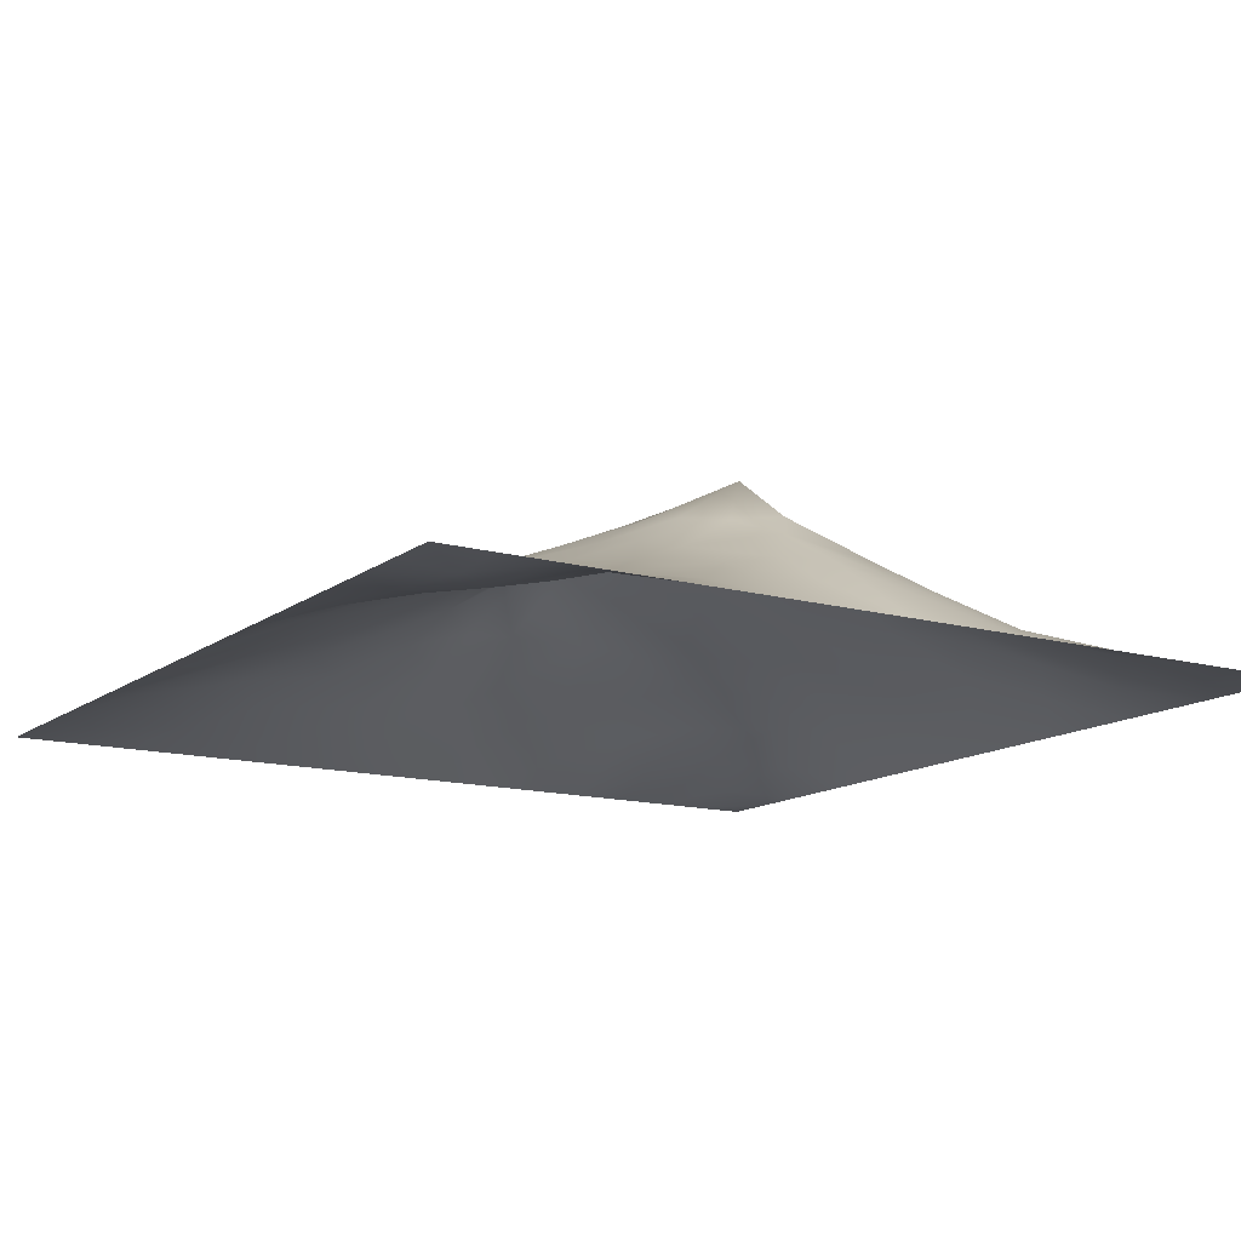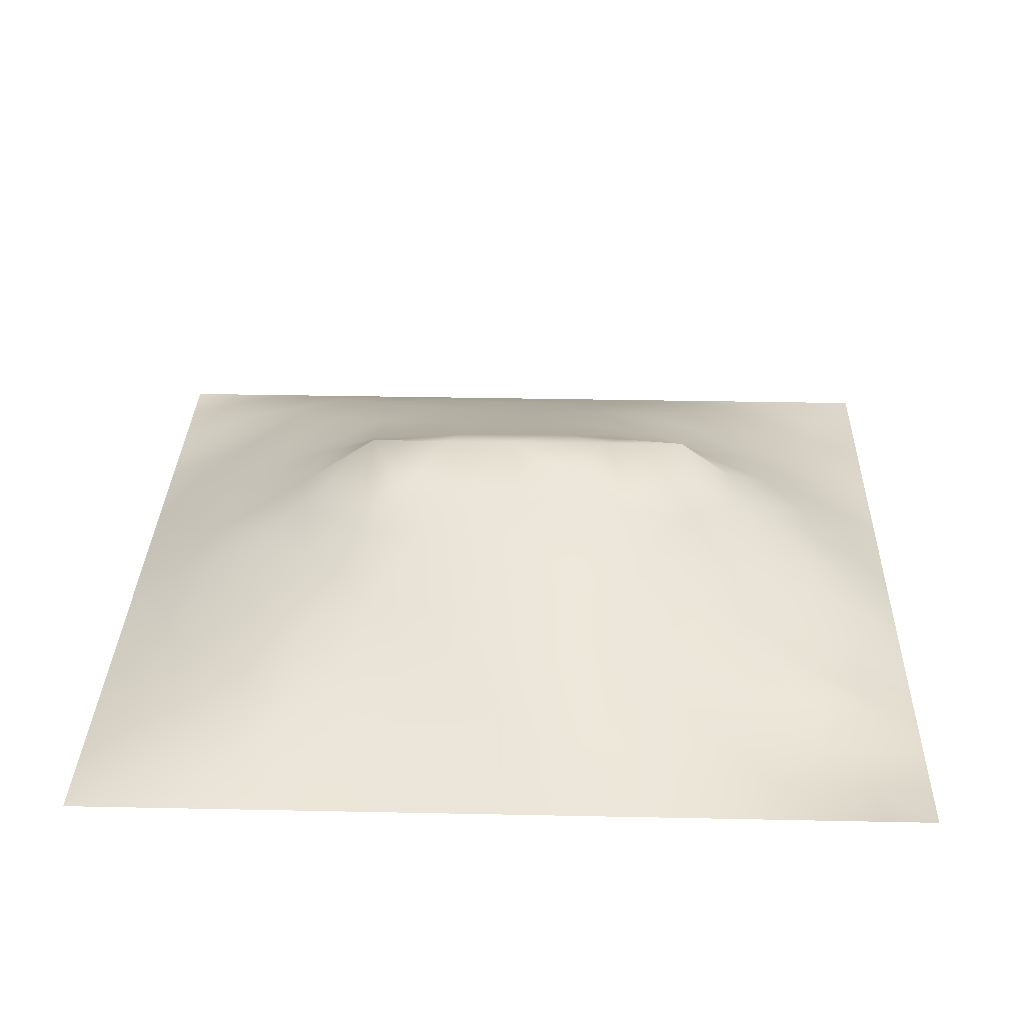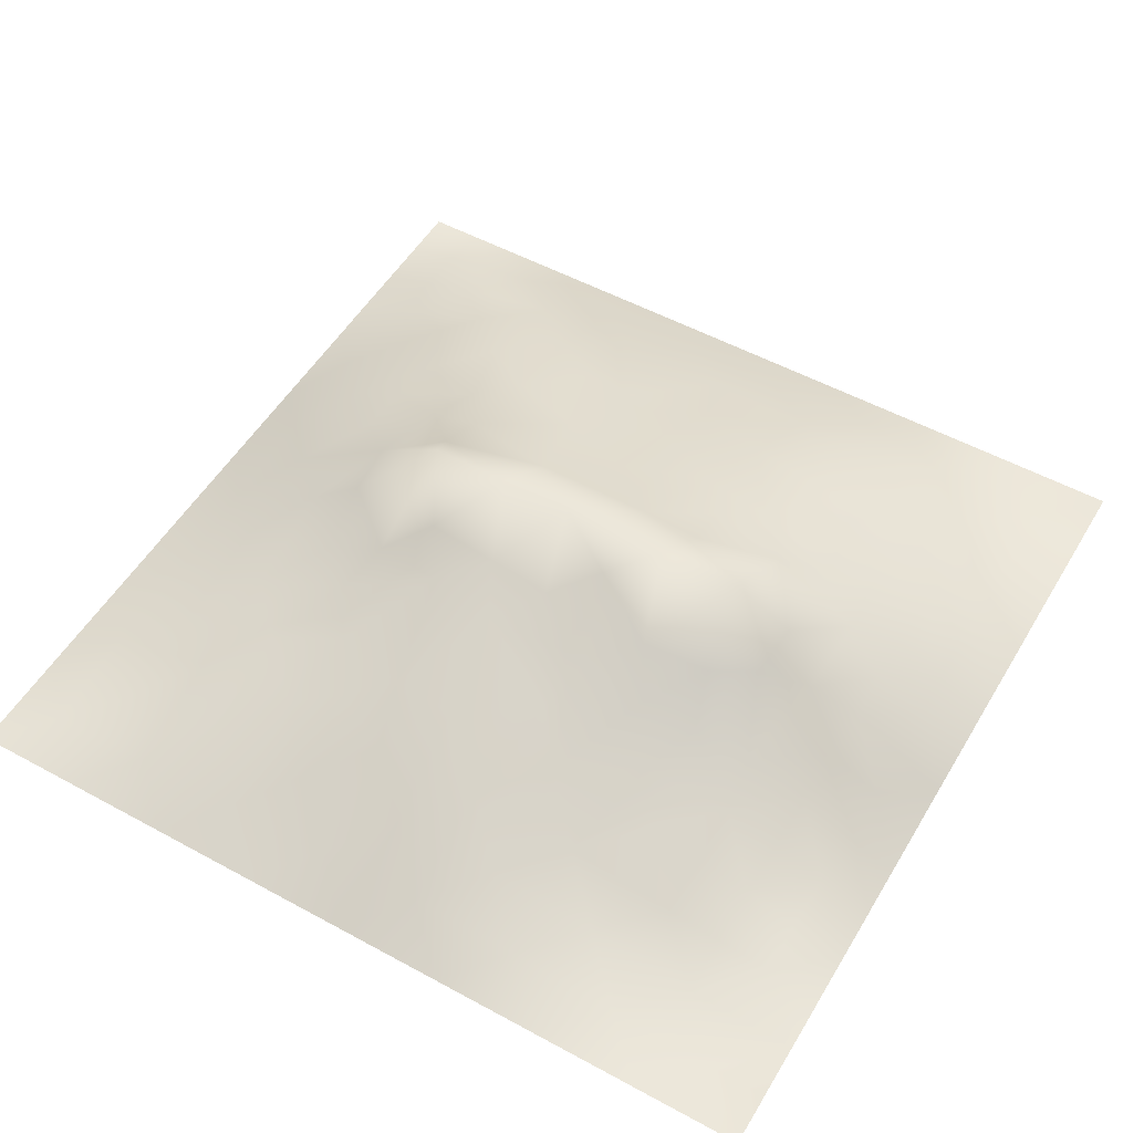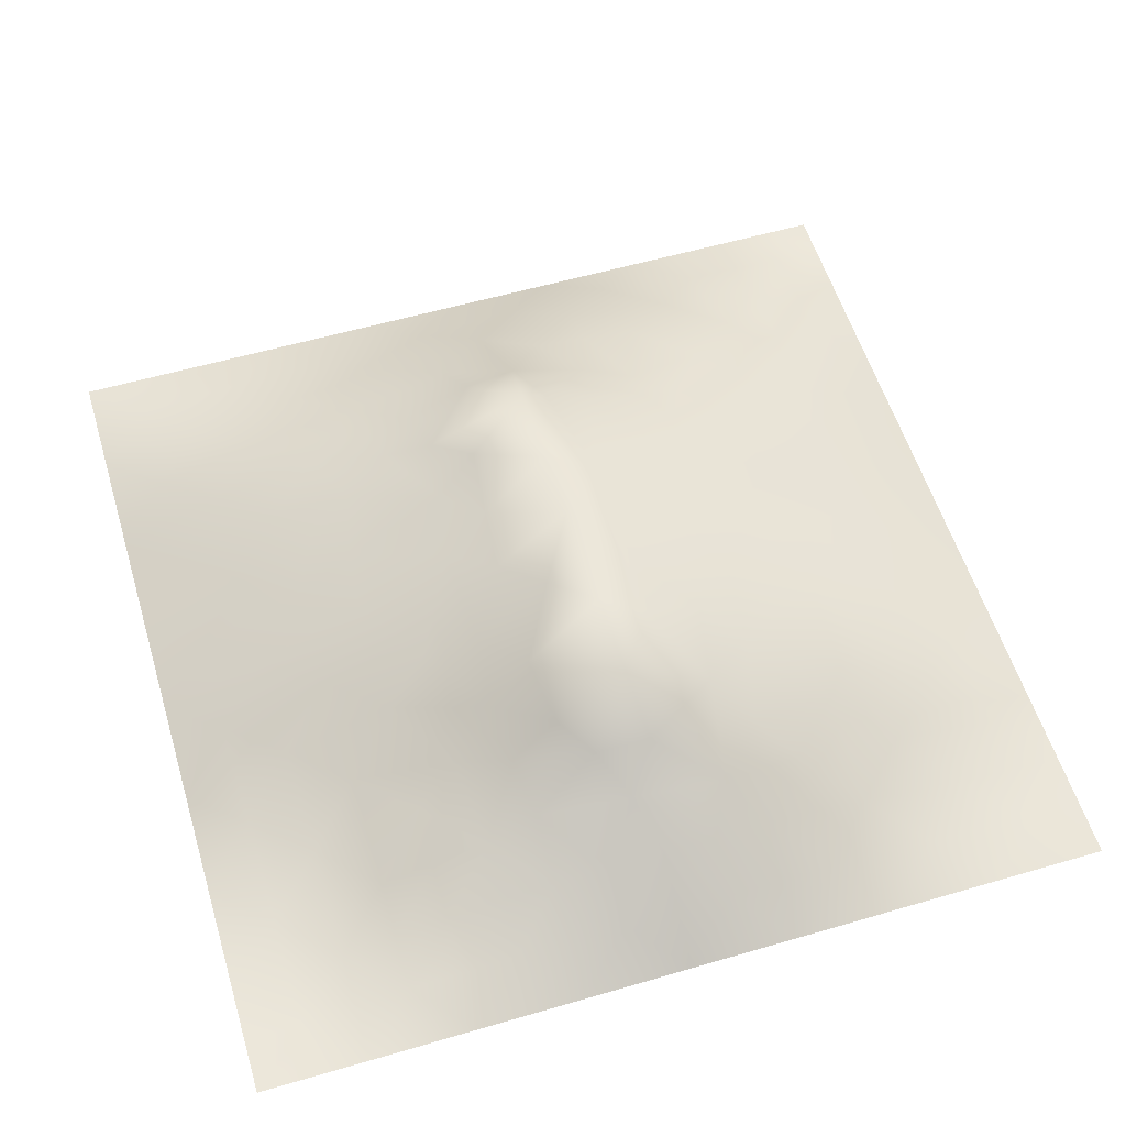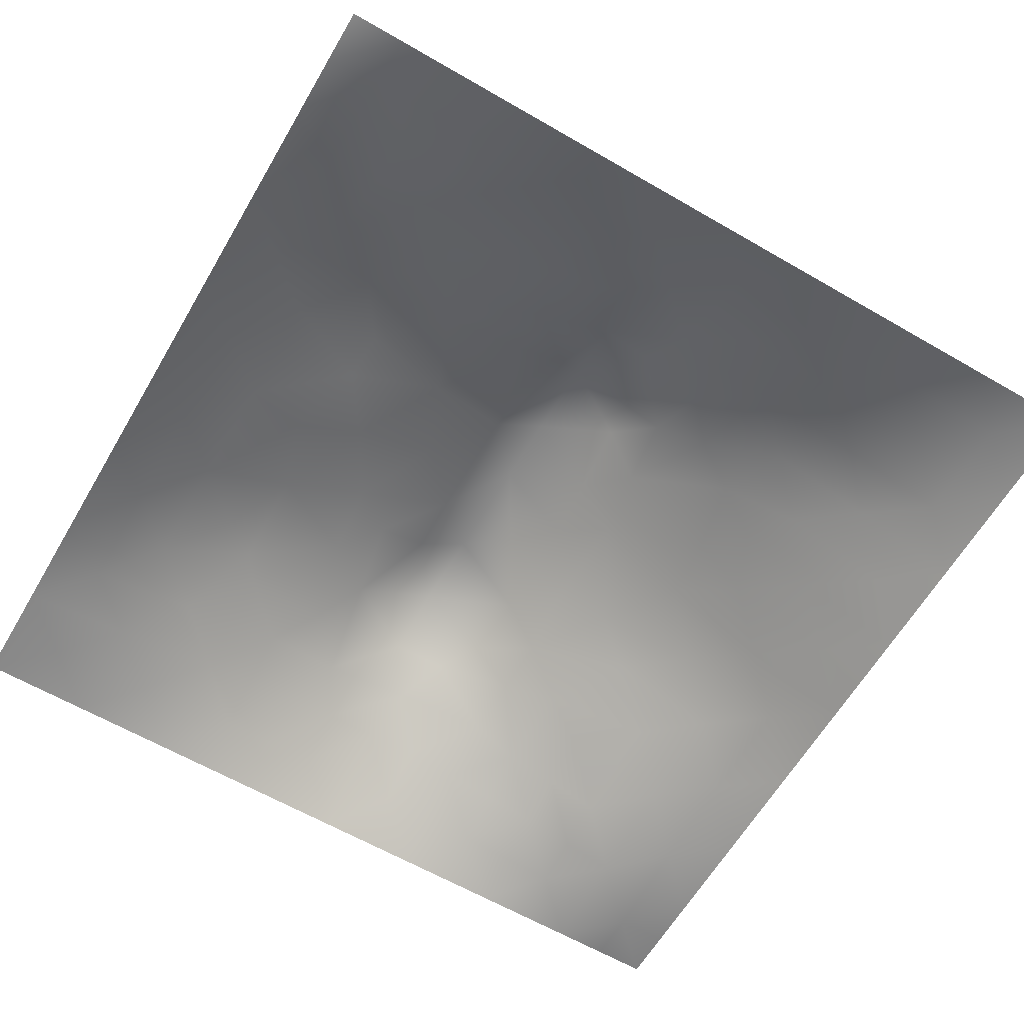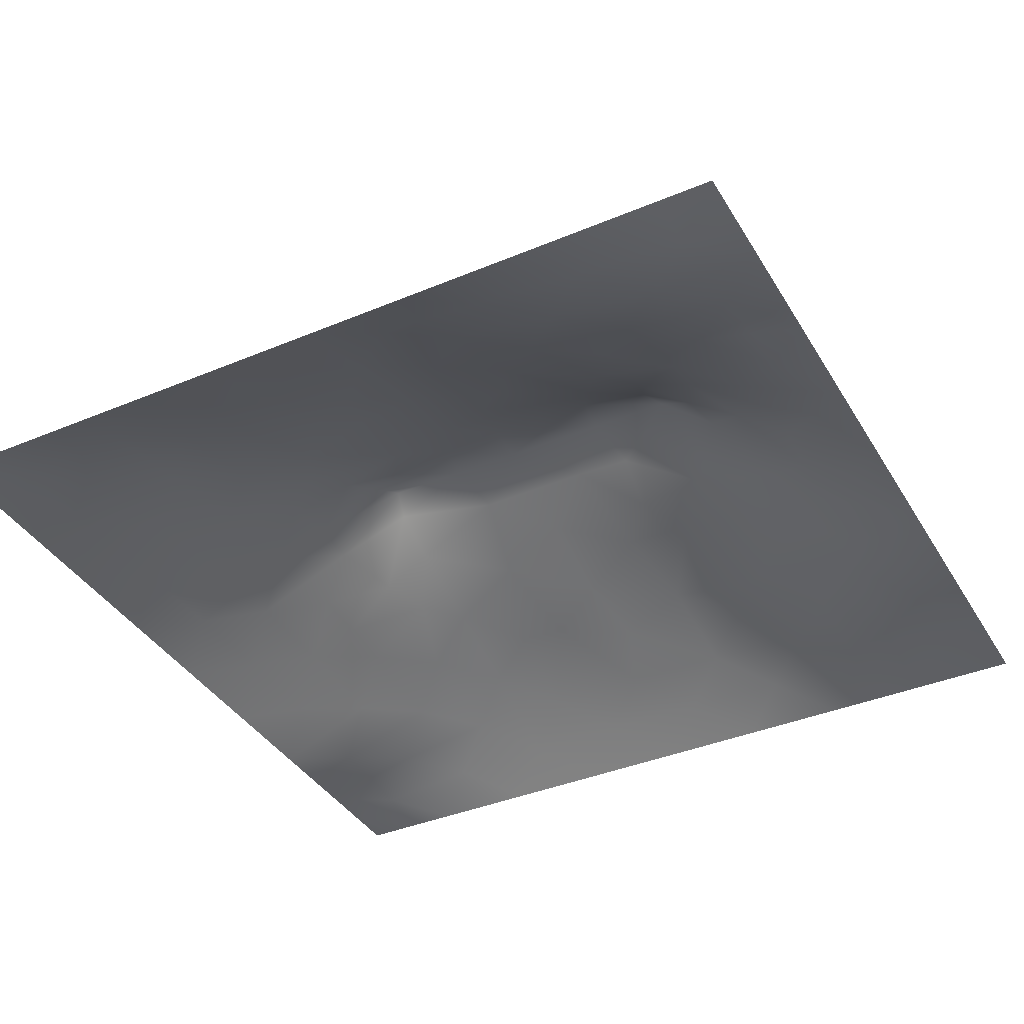
<metadata>
{"format":"obj","ext":"obj","renderer":"f3d","projection":"perspective","resolution":1024,"background":"white","views":[{"elev":-13.5,"azim":57.8,"up":"+Z"},{"elev":31.4,"azim":1.7,"up":"+Z"},{"elev":52.8,"azim":30.3,"up":"+Z"},{"elev":56.9,"azim":73.1,"up":"+Z"},{"elev":-62.6,"azim":-120.4,"up":"+Z"},{"elev":-38.6,"azim":27.9,"up":"+Z"}]}
</metadata>
<code>
v -0 0 -0
v 1 0 -0
v -0 1 0
v 1 1 0
v 0.6527 0.4124 0.1559
v -0 0.5 0
v 0.5 1 0
v 1 0.5 0
v 0.5 -0 0
v 0.2431 0.7553 0.09478
v 0.7548 0.7506 0.08038
v 0.2464 0.2491 0.07795
v 0.753 0.2519 0.06748
v 0.75 0 0
v 0.25 0 0
v 1 0.75 0
v 1 0.25 0
v 0.25 1 0
v 0.75 1 0
v 0 0.25 0
v 0 0.75 -0
v 0.3639 0.2197 0.08299
v 0.06094 0.8762 0.01862
v 0.23 0.5159 0.1356
v 0.8157 0.2513 0.05412
v 0.8834 0.3756 0.06151
v 0.6251 0.1249 0.04584
v 0.8882 0.4372 0.07409
v 0.8738 0.1279 0.00539
v 0.3746 0.1245 0.04788
v 0.1242 0.1245 0.02538
v 0.4928 0.2491 0.1038
v 0.8845 0.6247 0.06573
v 0.6349 0.6239 0.1502
v 0.8736 0.8733 0.0133
v 0.3738 0.8796 0.06112
v 0.2501 0.6017 0.1298
v 0.1224 0.8782 0.03553
v 0.1153 0.6266 0.06857
v 0.6262 0.8775 0.056
v 0.1204 0.3757 0.05559
v 0.2489 0.1226 0.04553
v 0.8772 0.7488 0.04076
v 0.877 0.2516 0.03634
v 0.2471 0.8817 0.05892
v 0.7517 0.8778 0.04715
v 0.1227 0.25 0.04233
v 0.1191 0.7526 0.05409
v 0.313 0.5947 0.1562
v 0.5857 0.3046 0.1185
v 0.7466 0.3662 0.1135
v 0.8893 0.4996 0.07789
v 0.4346 0.7748 0.102
v 0.2341 0.4552 0.1312
v 0 0.375 0
v 0.5003 0.8774 0.05872
v 0.5012 0.6249 0.1579
v 0.2429 0.3762 0.1055
v 0.1164 0.5008 0.06802
v 0.5227 0.4129 0.1635
v 0.6281 0.2504 0.0925
v 0.5001 0.1238 0.05238
v 0.4979 0.505 0.2026
v 0 0.625 0
v 0 0.875 0
v 0 0.125 0
v 0.625 1 0
v 0.875 1 0
v 0.125 1 0
v 0.375 1 0
v 1 0.375 0
v 1 0.125 0
v 1 0.875 0
v 1 0.625 0
v 0.375 0 0
v 0.125 0 0
v 0.875 0 0
v 0.625 0 0
v 0.7493 0.1275 0.02698
v 0.6398 0.5611 0.1776
v 0.7849 0.5153 0.1504
v 0.06188 0.3131 0.02207
v 0.1775 0.438 0.09527
v 0.1825 0.3126 0.07316
v 0.05942 0.4381 0.03079
v 0.6878 0.9394 0.02772
v 0.6908 0.8158 0.07672
v 0.5627 0.9394 0.03057
v 0.05661 0.6886 0.03481
v 0.1783 0.6908 0.08755
v 0.0578 0.5631 0.03457
v 0.1862 0.9418 0.02874
v 0.182 0.8177 0.06605
v 0.06114 0.9388 0.01389
v 0.4321 0.562 0.1807
v 0.6802 0.3607 0.1249
v 0.508 0.7259 0.1178
v 0.3089 0.8189 0.08563
v 0.4374 0.9399 0.03169
v 0.9374 0.8115 0.01355
v 0.8135 0.812 0.04427
v 0.9368 0.9368 0.001225
v 0.875 0.1902 0.01974
v 0.5706 0.562 0.1815
v 0.9421 0.6244 0.03222
v 0.8346 0.5914 0.1014
v 0.8195 0.6868 0.07755
v 0.945 0.5622 0.03854
v 0.3124 0.7052 0.1206
v 0.9389 0.2508 0.01946
v 0.8871 0.5622 0.07303
v 0.1872 0.06101 0.02089
v 0.06218 0.06221 0.00984
v 0.185 0.186 0.05178
v 0.3123 0.06273 0.02107
v 0.3109 0.1863 0.06797
v 0.4375 0.06315 0.02277
v 0.8117 0.06411 0.007306
v 0.9368 0.06352 -0.004401
v -0 0.9375 0
v 0.5929 0.6764 0.1358
v 0.526 0.8058 0.08609
v 0.5636 0.1861 0.0769
v 0.6882 0.1897 0.05639
v 0.5624 0.06052 0.02896
v 0.9399 0.3134 0.02461
v 0.8184 0.3139 0.07055
v 0.9456 0.4375 0.03914
v 0.3118 0.9407 0.03126
v 0.9375 0 -0
v 0.8124 0.191 0.03097
v 0.8113 0.373 0.09288
v 0.687 0.06313 0.01852
v 0.3954 0.3765 0.1466
v 0.9383 0.1881 0.01625
v 0.4371 0.1863 0.07651
v 0.06105 0.1875 0.02001
v 0.3772 0.7739 0.1056
v 0.9391 0.6864 0.02442
v 0 0.8125 -0
v 0.06159 0.8133 0.0197
v 0.8122 0.9377 0.01604
v 0.175 0.5638 0.1019
v 0.7764 0.6476 0.1054
v 0.3129 0.5333 0.184
v 0.72 0.5058 0.2027
v 0.3202 0.5041 0.2027
v 0.7226 0.7736 0.08236
v 0.8803 0.3133 0.0502
v 0.6237 0.5055 0.2026
v 0.1813 0.3759 0.08128
v 0.2913 0.3328 0.1092
v 0.7269 0.6068 0.1414
v 0.7184 0.3039 0.09041
v 0.6771 0.6691 0.1272
v 0.328 0.2764 0.09701
v 0.2723 0.66 0.1232
v 1 0.0625 -0
v 0.6151 0.7745 0.1012
v 0.6022 0.3672 0.1421
v 0.4141 0.5046 0.2026
v 0.7308 0.4215 0.1475
v 0.778 0.4534 0.1396
v 0.3601 0.4294 0.1652
v 0.4171 0.2563 0.1014
v 0.3118 0.3893 0.1362
v 0.8326 0.4807 0.1167
v 0.4774 0.3623 0.1442
v 0.1767 0.6271 0.0954
v 0.4109 0.6631 0.1424
v 0.88 0.6866 0.05216
v 0.4472 0.4203 0.1649
v 0.0625 1 0
v 0.5725 0.4586 0.1827
f 1 113 66
f 31 137 113
f 109 157 49
f 98 45 10
f 84 151 41
f 112 114 31
f 114 47 31
f 84 152 58
f 137 66 113
f 93 10 45
f 150 104 63
f 161 145 147
f 170 109 49
f 164 147 166
f 42 114 112
f 76 113 1
f 147 164 161
f 15 112 76
f 115 15 75
f 146 162 163
f 91 59 39
f 150 80 104
f 22 30 136
f 162 51 163
f 32 165 136
f 22 136 165
f 161 95 145
f 76 112 113
f 103 44 25
f 116 30 22
f 174 150 63
f 12 114 42
f 156 116 22
f 156 152 12
f 156 12 116
f 158 72 119
f 168 165 32
f 170 138 109
f 156 22 165
f 27 125 133
f 65 140 23
f 82 137 47
f 172 168 60
f 51 162 96
f 78 133 125
f 34 80 153
f 39 89 91
f 69 94 92
f 152 166 58
f 167 106 81
f 118 29 79
f 170 53 138
f 112 15 42
f 117 9 62
f 48 90 93
f 134 152 156
f 38 92 94
f 99 36 56
f 83 58 54
f 128 26 71
f 151 58 83
f 126 110 17
f 84 12 152
f 84 58 151
f 47 114 84
f 84 114 12
f 47 84 41
f 82 47 41
f 36 99 129
f 20 137 82
f 70 129 99
f 20 66 137
f 55 20 82
f 98 138 36
f 171 33 139
f 102 68 35
f 146 153 80
f 130 2 119
f 140 21 141
f 53 56 36
f 92 18 69
f 34 121 104
f 139 43 171
f 62 136 117
f 122 53 97
f 42 115 116
f 122 97 159
f 5 174 160
f 109 98 10
f 94 173 120
f 14 133 78
f 125 62 9
f 152 134 166
f 123 32 62
f 133 79 27
f 60 160 174
f 136 62 32
f 41 85 82
f 93 45 38
f 129 70 18
f 55 82 85
f 53 36 138
f 92 38 45
f 145 24 147
f 18 92 129
f 126 71 26
f 38 141 93
f 45 129 92
f 48 93 141
f 6 91 64
f 105 139 33
f 149 44 126
f 46 101 142
f 134 156 165
f 39 169 90
f 37 24 145
f 24 59 83
f 120 65 94
f 54 147 24
f 65 23 94
f 37 145 49
f 157 90 169
f 123 27 61
f 124 61 27
f 60 168 160
f 16 100 139
f 56 53 122
f 6 55 85
f 5 96 162
f 24 83 54
f 24 143 59
f 143 169 39
f 69 173 94
f 141 21 48
f 30 116 115
f 89 48 21
f 157 169 37
f 135 103 29
f 95 49 145
f 135 72 17
f 37 169 143
f 37 143 24
f 157 37 49
f 157 10 90
f 109 138 98
f 109 10 157
f 135 44 103
f 170 97 53
f 27 123 125
f 62 125 123
f 151 83 41
f 139 100 43
f 131 79 29
f 73 4 102
f 110 126 44
f 40 46 86
f 57 97 170
f 57 170 95
f 78 125 9
f 117 30 75
f 74 16 139
f 141 23 140
f 87 46 40
f 2 158 119
f 110 135 17
f 108 111 52
f 121 97 57
f 135 110 44
f 45 98 129
f 107 106 33
f 11 155 144
f 155 121 34
f 64 91 89
f 106 153 81
f 38 23 141
f 57 104 121
f 50 160 168
f 23 38 94
f 107 43 11
f 101 11 43
f 154 51 96
f 167 111 106
f 33 106 111
f 107 33 171
f 167 132 28
f 64 89 21
f 105 33 111
f 108 52 8
f 105 111 108
f 147 54 166
f 74 108 8
f 58 166 54
f 74 105 108
f 128 8 52
f 134 164 166
f 11 144 107
f 43 107 171
f 144 155 153
f 144 153 106
f 144 106 107
f 115 42 15
f 159 87 40
f 4 68 102
f 148 101 46
f 103 25 131
f 168 172 134
f 74 139 105
f 31 113 112
f 7 99 88
f 19 86 142
f 90 48 39
f 79 133 118
f 102 35 100
f 80 34 104
f 40 86 88
f 143 39 59
f 148 46 87
f 46 142 86
f 89 39 48
f 67 88 86
f 56 122 40
f 159 155 148
f 122 159 40
f 159 148 87
f 148 155 11
f 148 11 101
f 159 97 121
f 159 121 155
f 56 40 88
f 30 117 136
f 56 88 99
f 3 120 173
f 7 70 99
f 67 7 88
f 19 67 86
f 68 19 142
f 73 102 100
f 59 85 83
f 36 129 98
f 135 29 72
f 16 73 100
f 13 124 131
f 142 35 68
f 153 155 34
f 95 104 57
f 28 128 52
f 131 25 13
f 60 63 172
f 161 172 63
f 126 17 71
f 132 26 28
f 128 71 8
f 124 27 79
f 167 28 52
f 26 128 28
f 77 130 119
f 77 119 118
f 95 170 49
f 100 35 43
f 103 131 29
f 35 142 101
f 101 43 35
f 13 25 127
f 149 126 26
f 149 26 127
f 51 127 132
f 118 133 14
f 79 131 124
f 115 75 30
f 163 132 167
f 132 127 26
f 167 52 111
f 163 167 81
f 63 95 161
f 146 163 81
f 150 5 146
f 96 160 50
f 50 168 32
f 161 164 172
f 96 5 160
f 134 172 164
f 124 154 61
f 12 42 116
f 123 50 32
f 96 50 61
f 104 95 63
f 77 118 14
f 154 127 51
f 162 146 5
f 51 132 163
f 85 41 83
f 154 96 61
f 154 13 127
f 124 13 154
f 149 127 44
f 25 44 127
f 10 93 90
f 123 61 50
f 150 146 80
f 119 72 29
f 137 31 47
f 9 117 75
f 134 165 168
f 146 81 153
f 119 29 118
f 150 174 5
f 60 174 63
f 59 91 85
f 6 85 91

</code>
